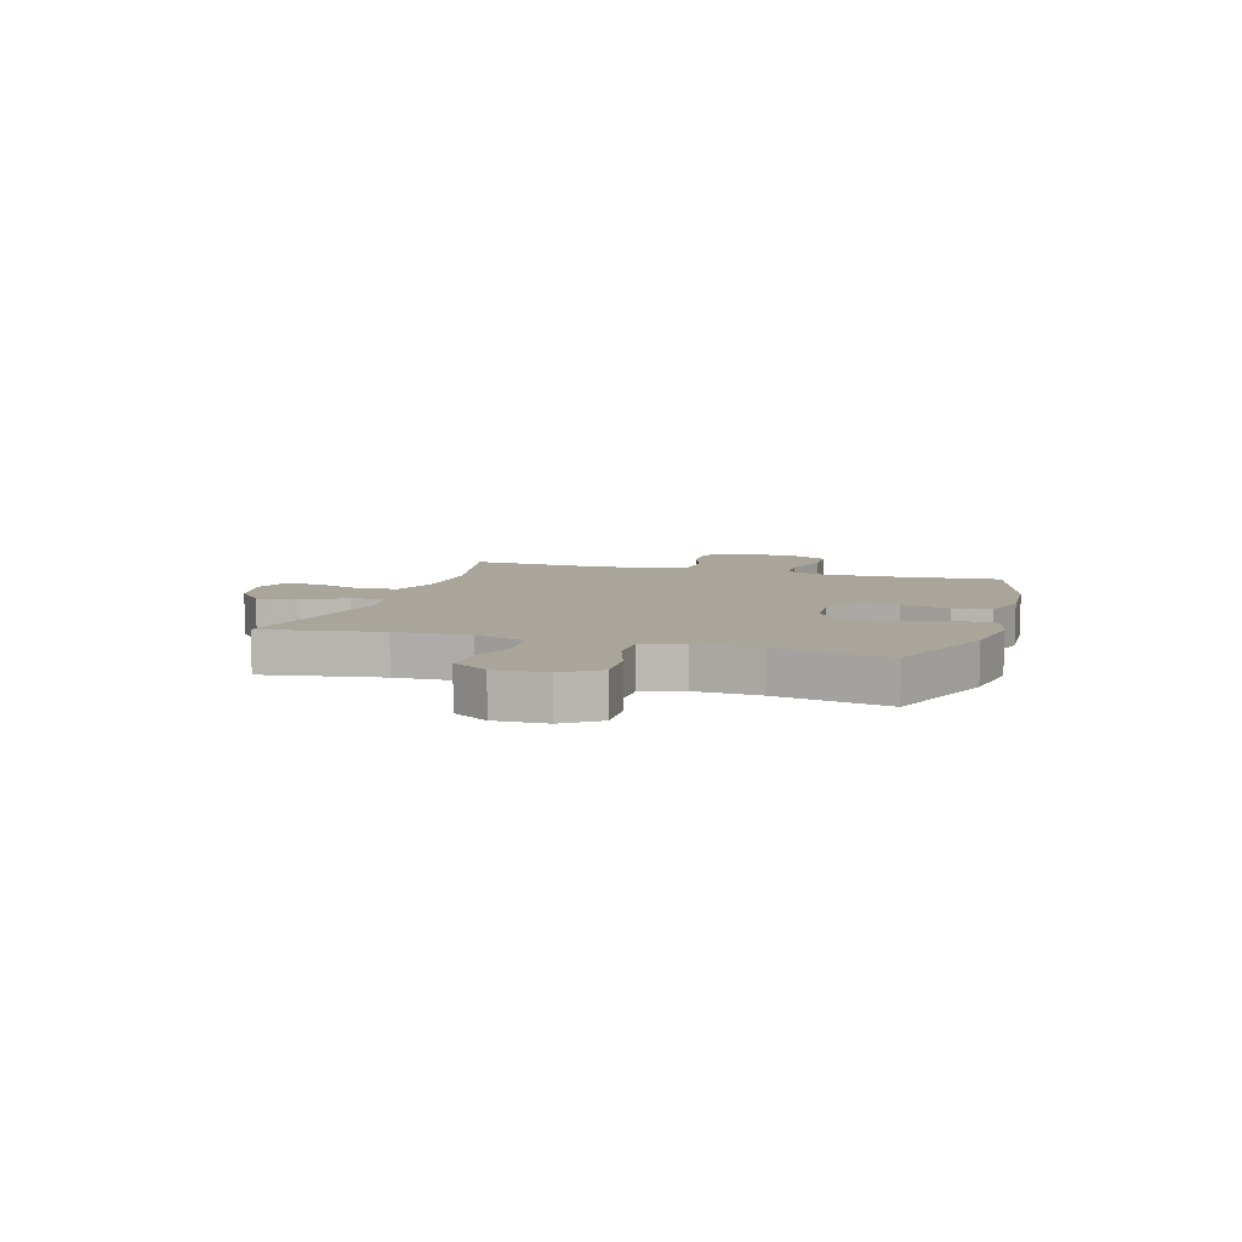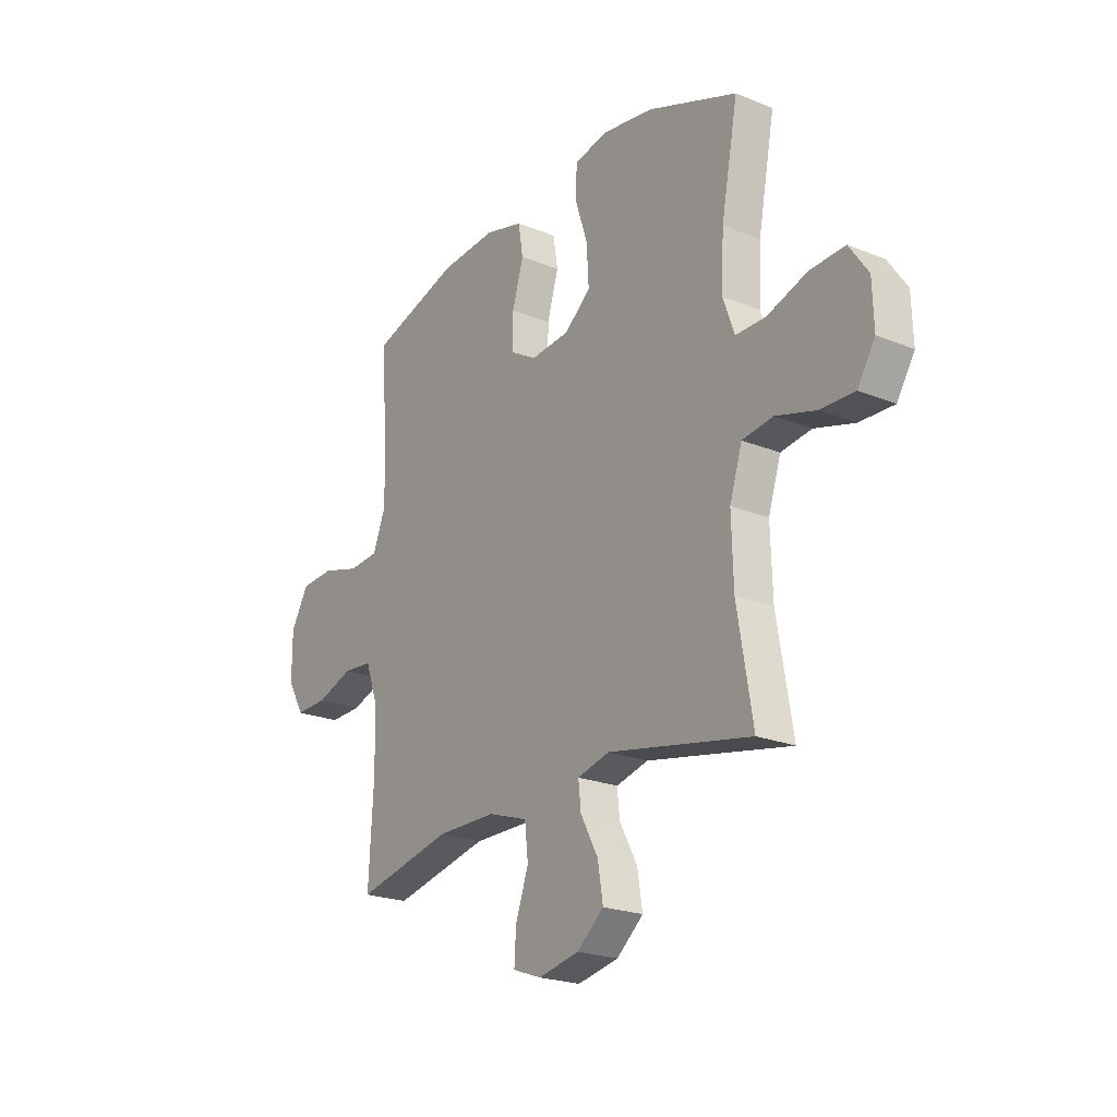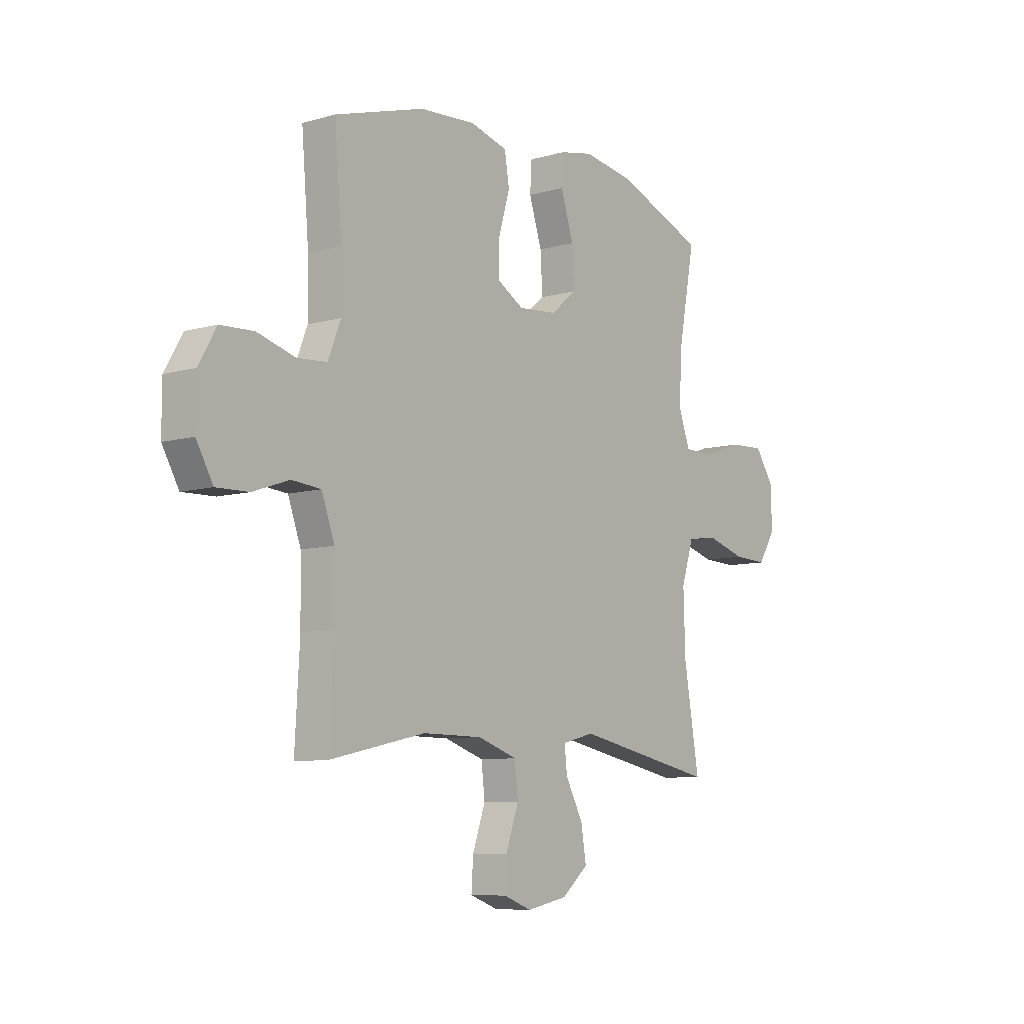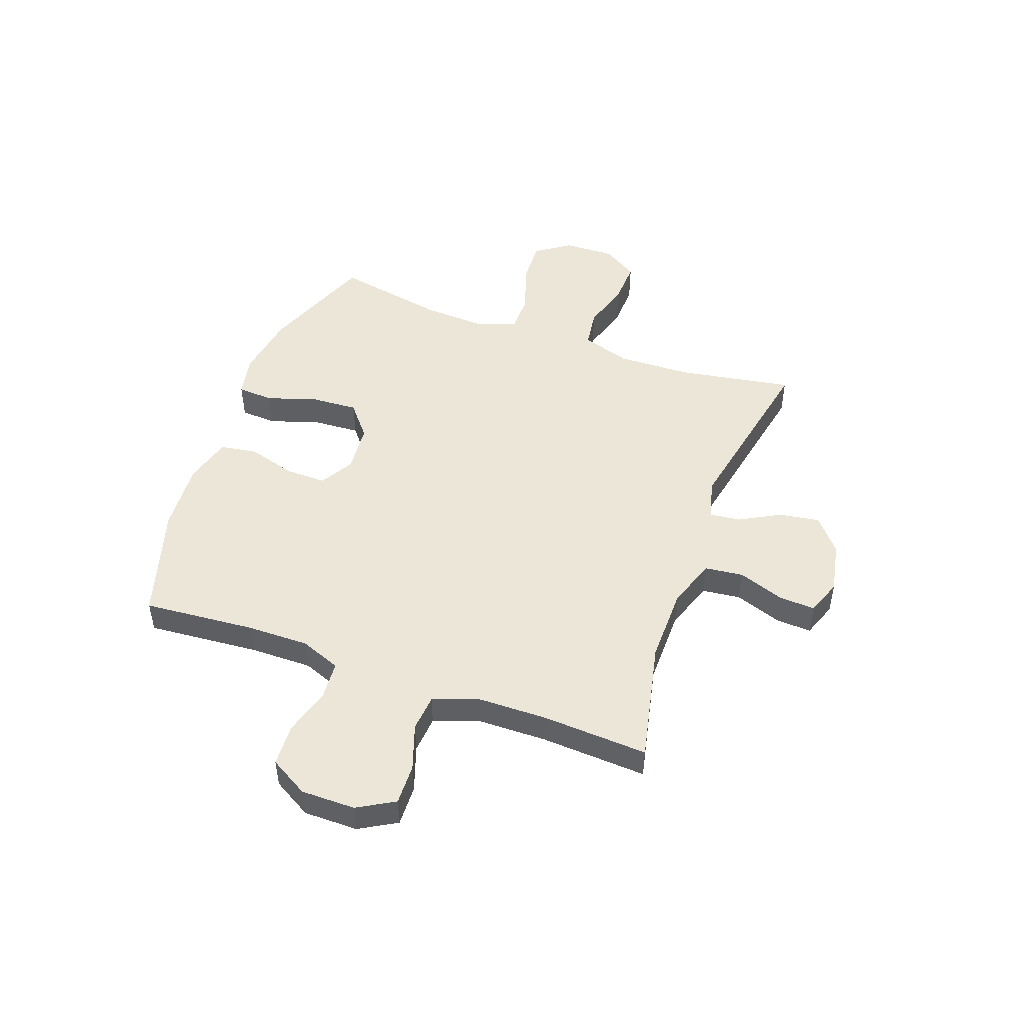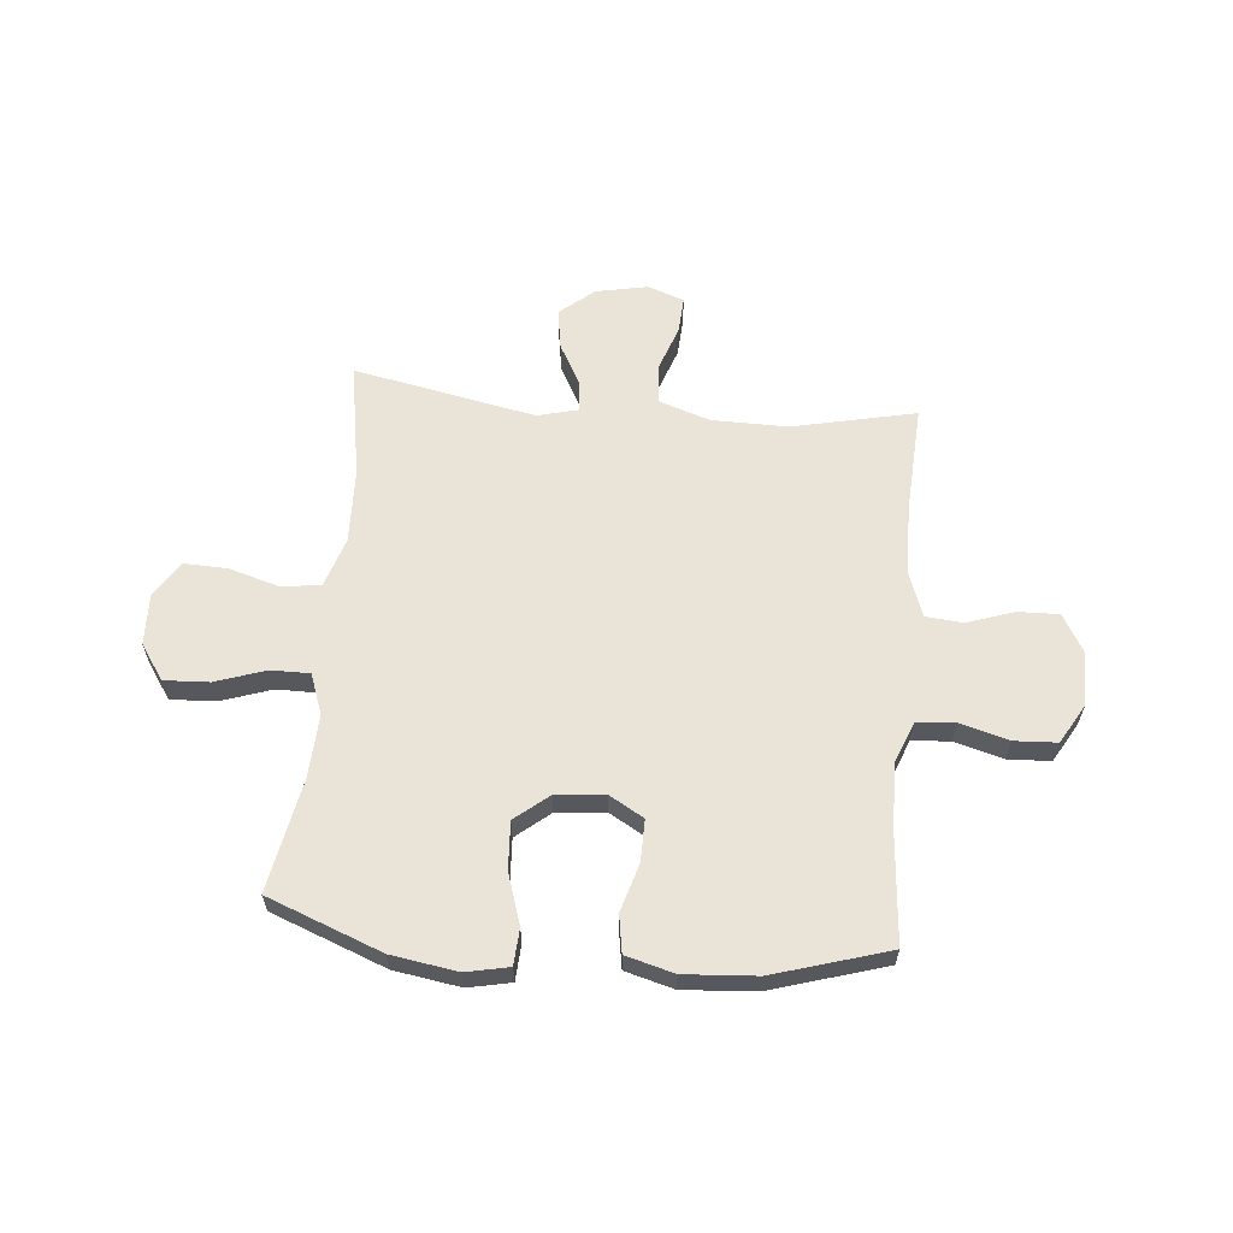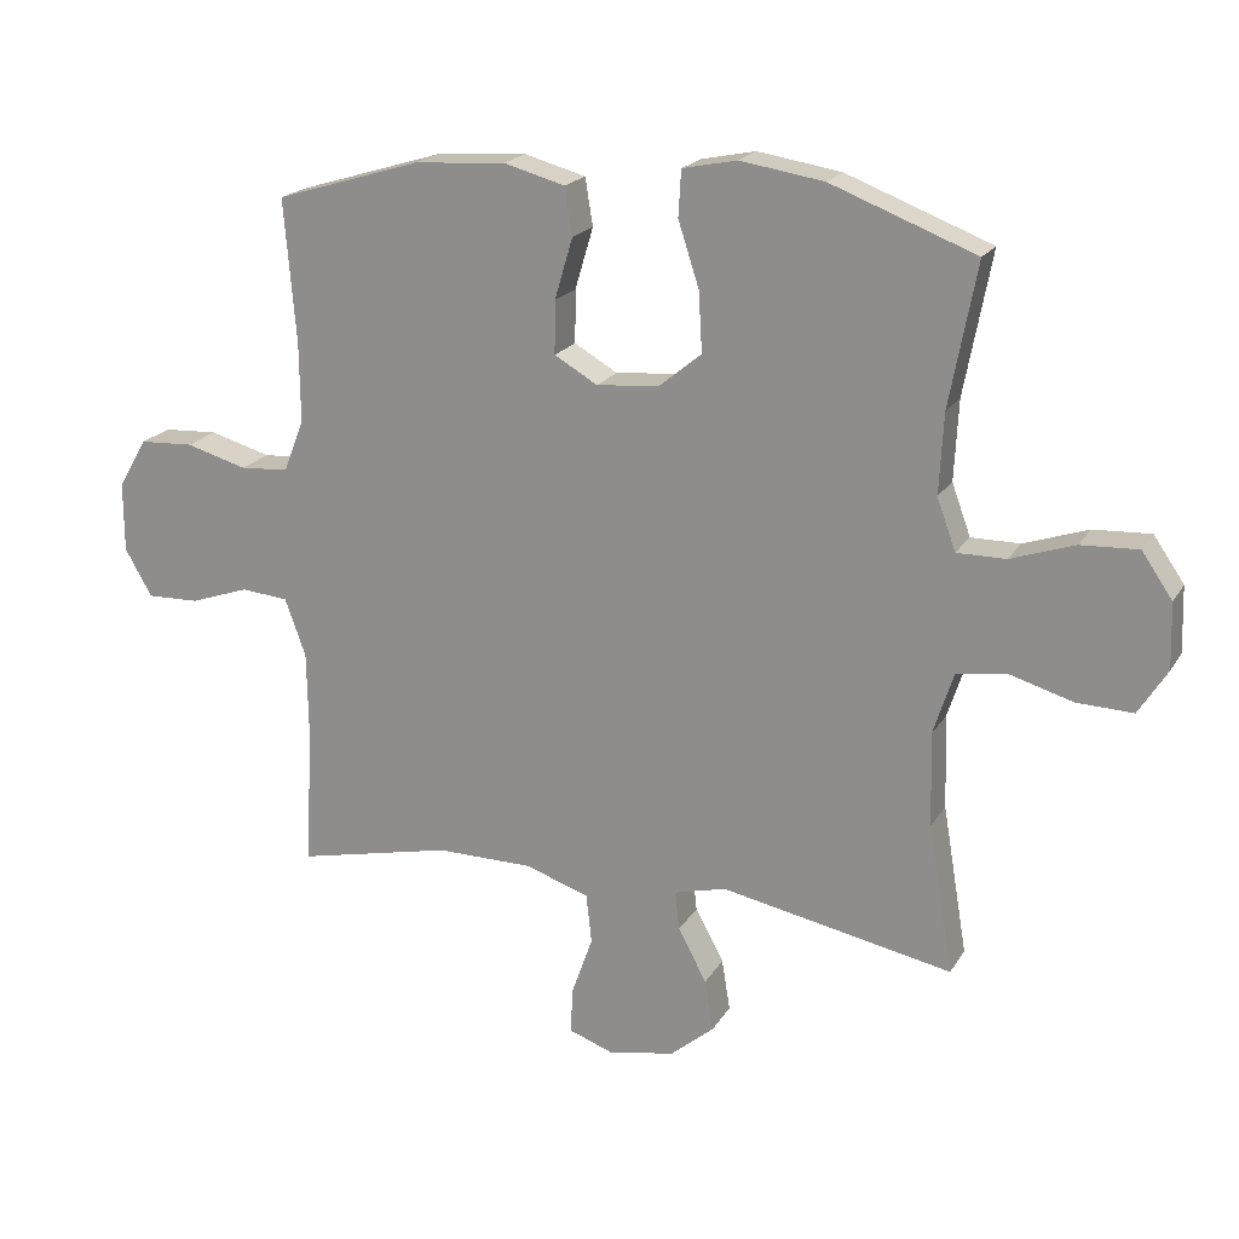
<metadata>
{"format":"obj","ext":"obj","renderer":"f3d","projection":"perspective","resolution":1024,"background":"white","views":[{"elev":7.6,"azim":-73.0,"up":"+Y"},{"elev":-22.3,"azim":-125.0,"up":"+Z"},{"elev":-8.3,"azim":127.9,"up":"+Z"},{"elev":48.7,"azim":109.9,"up":"+Y"},{"elev":61.2,"azim":5.2,"up":"+Y"},{"elev":19.7,"azim":-157.5,"up":"+Z"}]}
</metadata>
<code>
v -0.5 0.07 0.5
v -0.292 0.07 0.58
v -0.172 0.07 0.599
v -0.094 0.07 0.583
v -0.09 0.07 0.517
v -0.12 0.07 0.424
v -0.125 0.07 0.338
v -0.064 0.07 0.288
v 0.026 0.07 0.28
v 0.088 0.07 0.316
v 0.087 0.07 0.392
v 0.061 0.07 0.48
v 0.072 0.07 0.548
v 0.16 0.07 0.572
v 0.291 0.07 0.563
v 0.5 0.07 0.5
v 0.483 0.07 0.293
v 0.482 0.07 0.179
v 0.511 0.07 0.105
v 0.581 0.07 0.1
v 0.669 0.07 0.125
v 0.747 0.07 0.121
v 0.788 0.07 0.05
v 0.788 0.07 -0.05
v 0.749 0.07 -0.118
v 0.674 0.07 -0.116
v 0.589 0.07 -0.087
v 0.521 0.07 -0.093
v 0.491 0.07 -0.176
v 0.489 0.07 -0.304
v 0.5 0.07 -0.5
v 0.276 0.07 -0.451
v 0.137 0.07 -0.452
v 0.045 0.07 -0.483
v 0.037 0.07 -0.554
v 0.067 0.07 -0.639
v 0.071 0.07 -0.706
v 0.005 0.07 -0.73
v -0.09 0.07 -0.711
v -0.152 0.07 -0.659
v -0.14 0.07 -0.585
v -0.099 0.07 -0.509
v -0.093 0.07 -0.453
v -0.168 0.07 -0.434
v -0.5 0.07 -0.5
v -0.464 0.07 -0.287
v -0.46 0.07 -0.152
v -0.489 0.07 -0.062
v -0.56 0.07 -0.052
v -0.652 0.07 -0.079
v -0.732 0.07 -0.082
v -0.773 0.07 -0.017
v -0.77 0.07 0.077
v -0.726 0.07 0.141
v -0.644 0.07 0.137
v -0.552 0.07 0.106
v -0.482 0.07 0.106
v -0.455 0.07 0.18
v -0.461 0.07 0.295
v -0.5 0 0.5
v -0.292 0 0.58
v -0.172 0 0.599
v -0.094 0 0.583
v -0.09 0 0.517
v -0.12 0 0.424
v -0.125 0 0.338
v -0.064 0 0.288
v 0.026 0 0.28
v 0.088 0 0.316
v 0.087 0 0.392
v 0.061 0 0.48
v 0.072 0 0.548
v 0.16 0 0.572
v 0.291 0 0.563
v 0.5 0 0.5
v 0.483 0 0.293
v 0.482 0 0.179
v 0.511 0 0.105
v 0.581 0 0.1
v 0.669 0 0.125
v 0.747 0 0.121
v 0.788 0 0.05
v 0.788 0 -0.05
v 0.749 0 -0.118
v 0.674 0 -0.116
v 0.589 0 -0.087
v 0.521 0 -0.093
v 0.491 0 -0.176
v 0.489 0 -0.304
v 0.5 0 -0.5
v 0.276 0 -0.451
v 0.137 0 -0.452
v 0.045 0 -0.483
v 0.037 0 -0.554
v 0.067 0 -0.639
v 0.071 0 -0.706
v 0.005 0 -0.73
v -0.09 0 -0.711
v -0.152 0 -0.659
v -0.14 0 -0.585
v -0.099 0 -0.509
v -0.093 0 -0.453
v -0.168 0 -0.434
v -0.5 0 -0.5
v -0.464 0 -0.287
v -0.46 0 -0.152
v -0.489 0 -0.062
v -0.56 0 -0.052
v -0.652 0 -0.079
v -0.732 0 -0.082
v -0.773 0 -0.017
v -0.77 0 0.077
v -0.726 0 0.141
v -0.644 0 0.137
v -0.552 0 0.106
v -0.482 0 0.106
v -0.455 0 0.18
v -0.461 0 0.295
f 54 55 56
f 53 54 56
f 52 53 56
f 51 52 56
f 50 51 56
f 49 50 56
f 48 49 56 57
f 47 48 57 58
f 44 45 46
f 43 44 46 47
f 40 41 42
f 39 40 42
f 38 39 42
f 37 38 42
f 36 37 42
f 35 36 42
f 34 35 42 43
f 43 47 58
f 34 43 58
f 33 34 58
f 30 31 32
f 33 58 59
f 32 33 59
f 30 32 59
f 29 30 59
f 25 26 27
f 24 25 27
f 23 24 27
f 22 23 27
f 21 22 27
f 20 21 27
f 19 20 27 28
f 15 16 17
f 14 15 17
f 13 14 17
f 12 13 17
f 11 12 17
f 10 11 17 18
f 19 28 29
f 18 19 29
f 10 18 29
f 9 10 29
f 4 5 6
f 3 4 6
f 2 3 6
f 1 2 6
f 59 1 6
f 59 6 7
f 8 9 29 59
f 7 8 59
f 115 114 113
f 115 113 112
f 115 112 111
f 115 111 110
f 115 110 109
f 115 109 108
f 116 115 108 107
f 117 116 107 106
f 105 104 103
f 106 105 103 102
f 101 100 99
f 101 99 98
f 101 98 97
f 101 97 96
f 101 96 95
f 101 95 94
f 102 101 94 93
f 117 106 102
f 117 102 93
f 117 93 92
f 91 90 89
f 118 117 92
f 118 92 91
f 118 91 89
f 118 89 88
f 86 85 84
f 86 84 83
f 86 83 82
f 86 82 81
f 86 81 80
f 86 80 79
f 87 86 79 78
f 76 75 74
f 76 74 73
f 76 73 72
f 76 72 71
f 76 71 70
f 77 76 70 69
f 88 87 78
f 88 78 77
f 88 77 69
f 88 69 68
f 65 64 63
f 65 63 62
f 65 62 61
f 65 61 60
f 65 60 118
f 66 65 118
f 118 88 68 67
f 118 67 66
f 1 60 61 2
f 2 61 62 3
f 3 62 63 4
f 4 63 64 5
f 5 64 65 6
f 6 65 66 7
f 7 66 67 8
f 8 67 68 9
f 9 68 69 10
f 10 69 70 11
f 11 70 71 12
f 12 71 72 13
f 13 72 73 14
f 14 73 74 15
f 15 74 75 16
f 16 75 76 17
f 17 76 77 18
f 18 77 78 19
f 19 78 79 20
f 20 79 80 21
f 21 80 81 22
f 22 81 82 23
f 23 82 83 24
f 24 83 84 25
f 25 84 85 26
f 26 85 86 27
f 27 86 87 28
f 28 87 88 29
f 29 88 89 30
f 30 89 90 31
f 31 90 91 32
f 32 91 92 33
f 33 92 93 34
f 34 93 94 35
f 35 94 95 36
f 36 95 96 37
f 37 96 97 38
f 38 97 98 39
f 39 98 99 40
f 40 99 100 41
f 41 100 101 42
f 42 101 102 43
f 43 102 103 44
f 44 103 104 45
f 45 104 105 46
f 46 105 106 47
f 47 106 107 48
f 48 107 108 49
f 49 108 109 50
f 50 109 110 51
f 51 110 111 52
f 52 111 112 53
f 53 112 113 54
f 54 113 114 55
f 55 114 115 56
f 56 115 116 57
f 57 116 117 58
f 58 117 118 59
f 59 118 60 1

</code>
